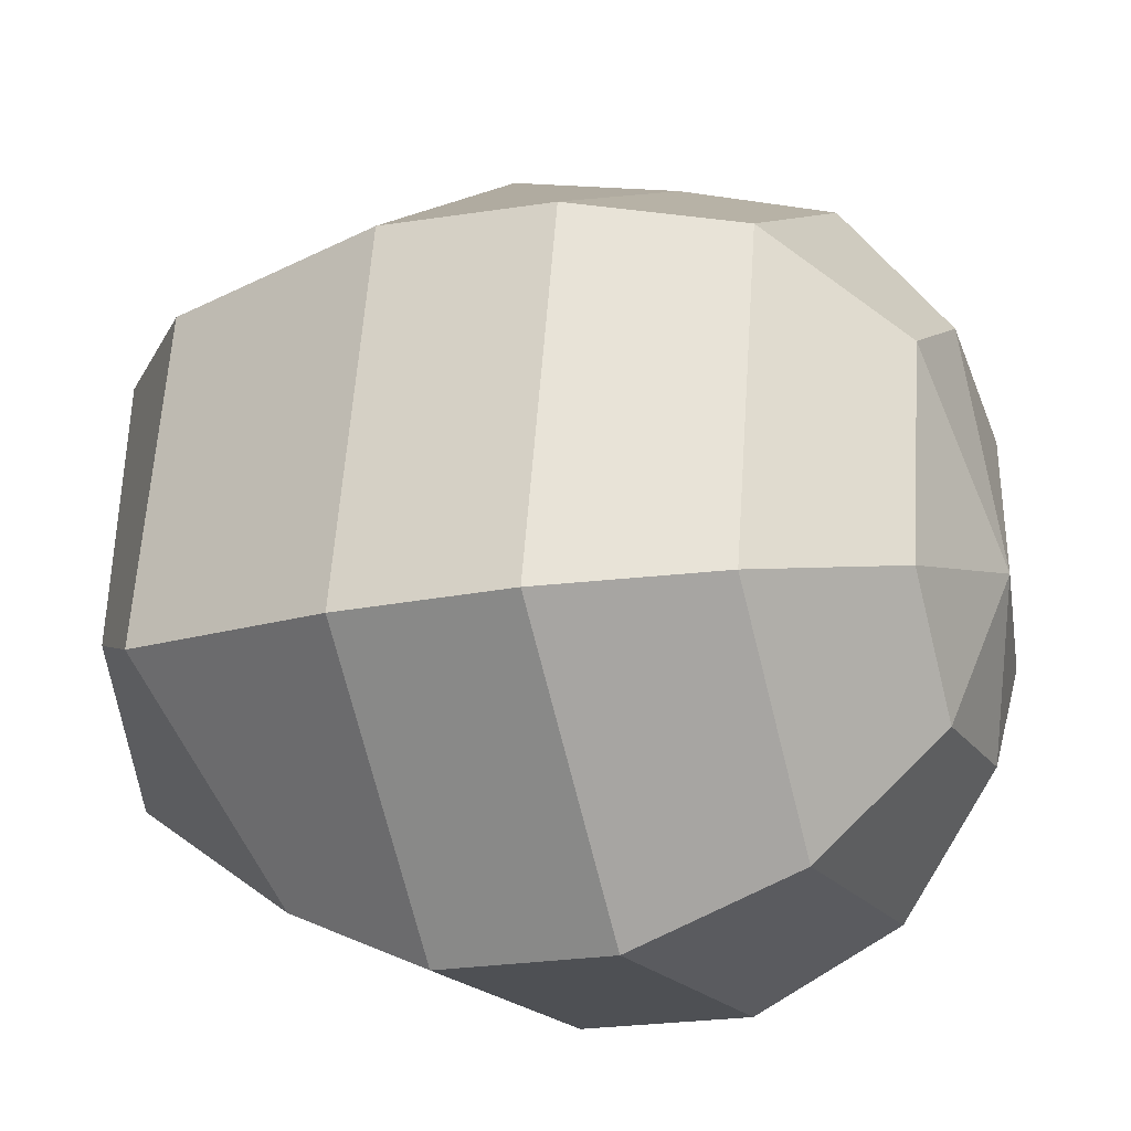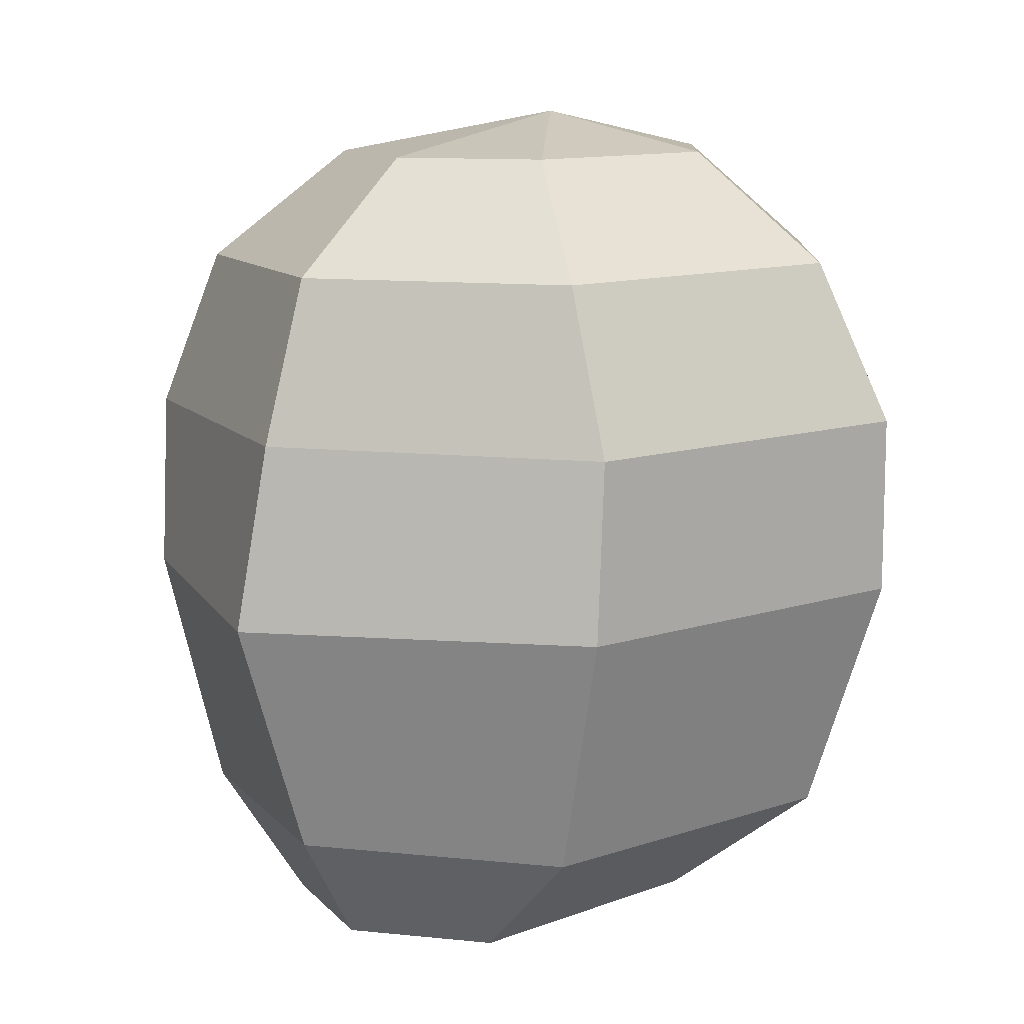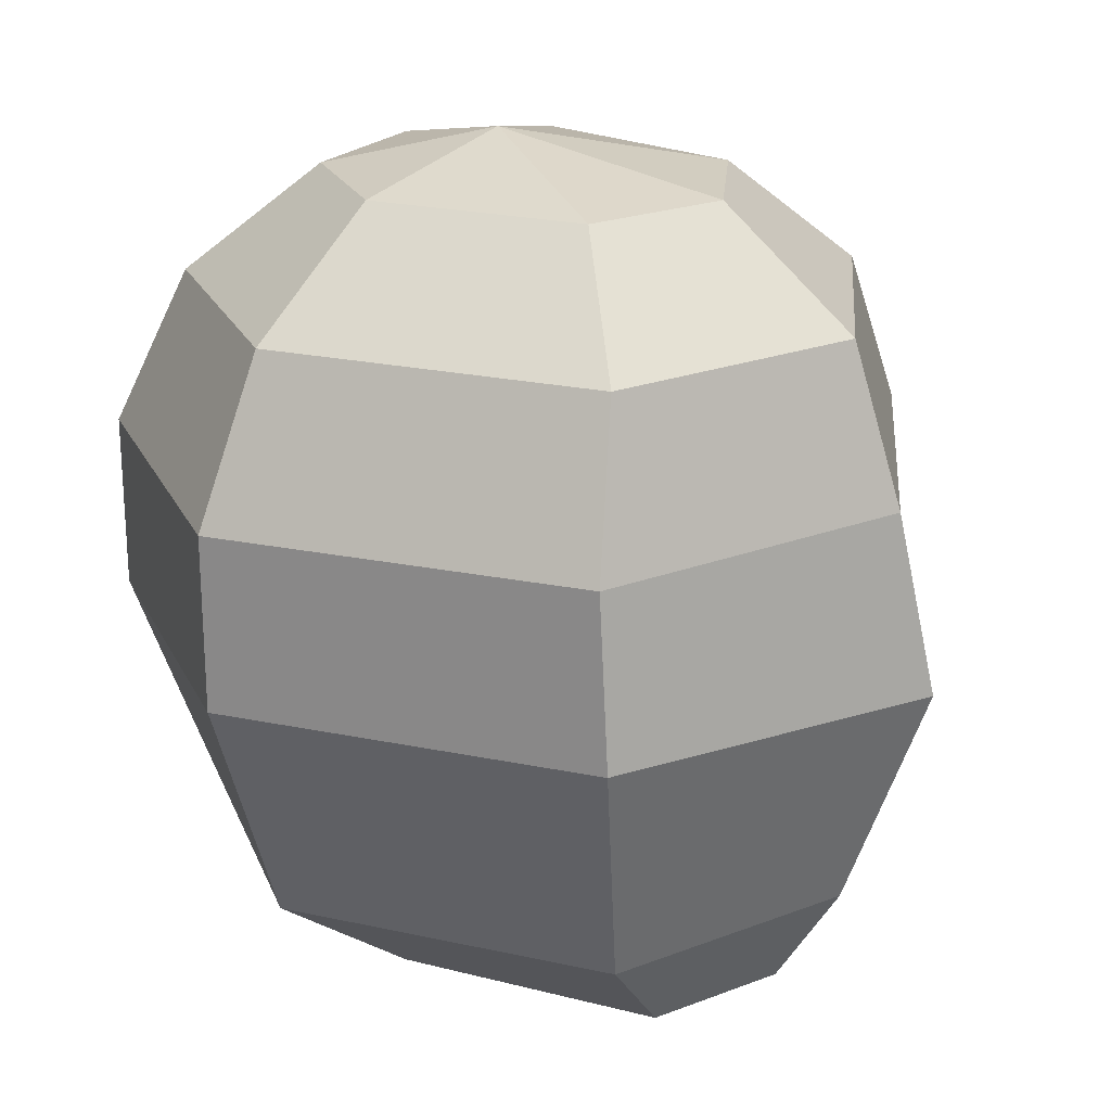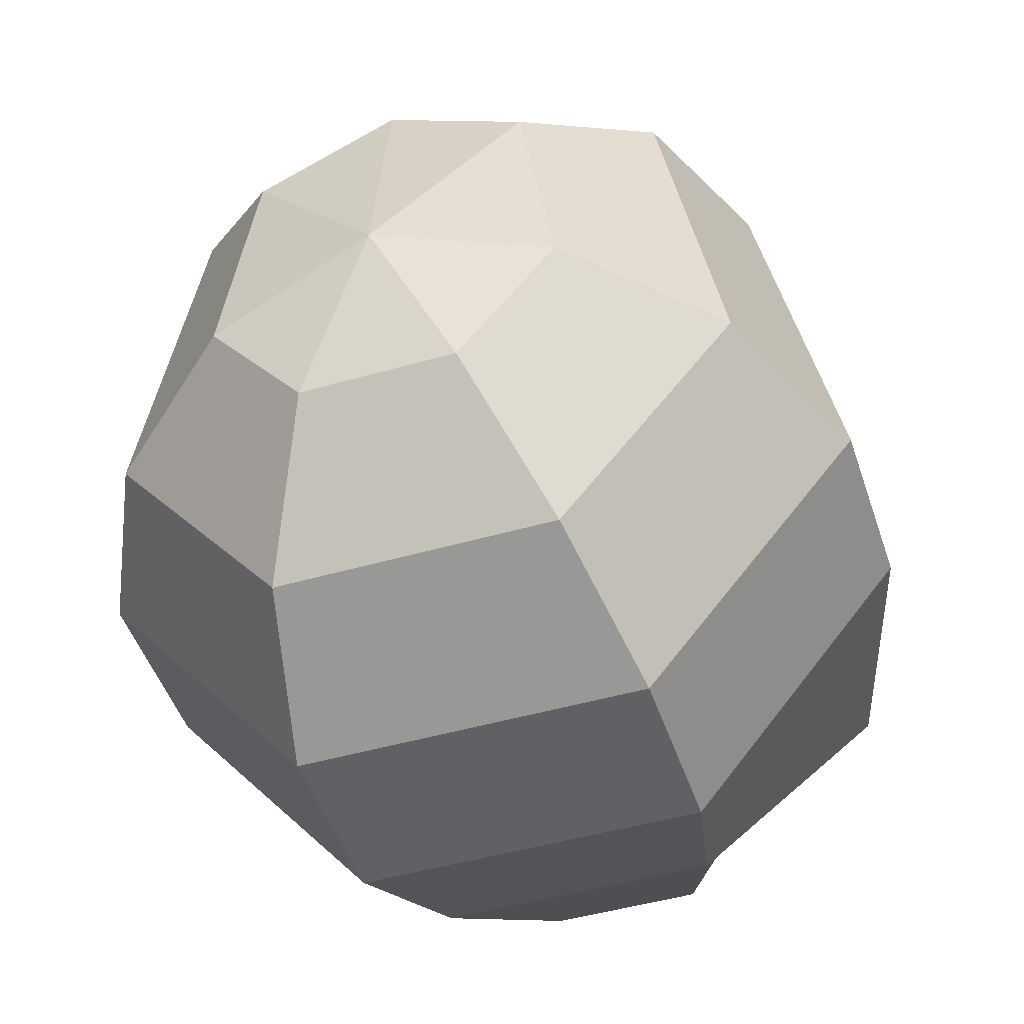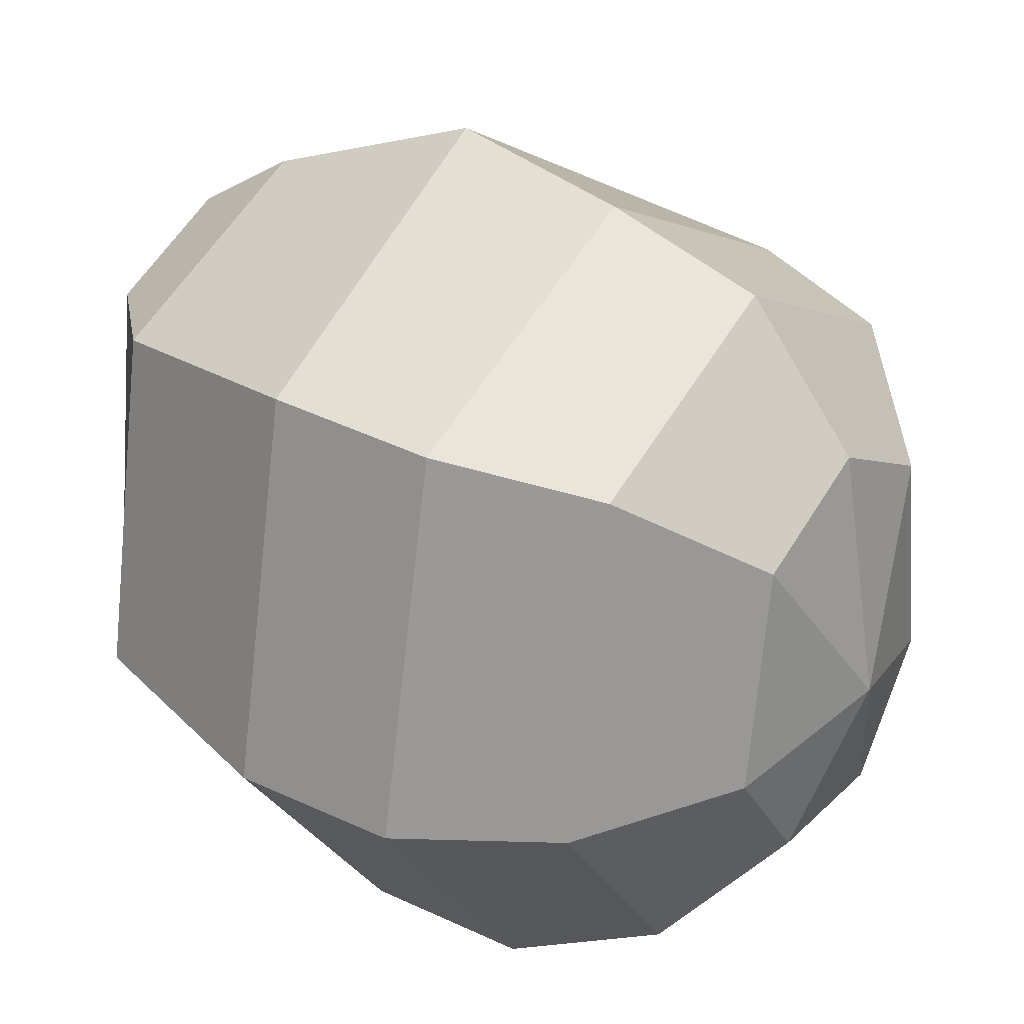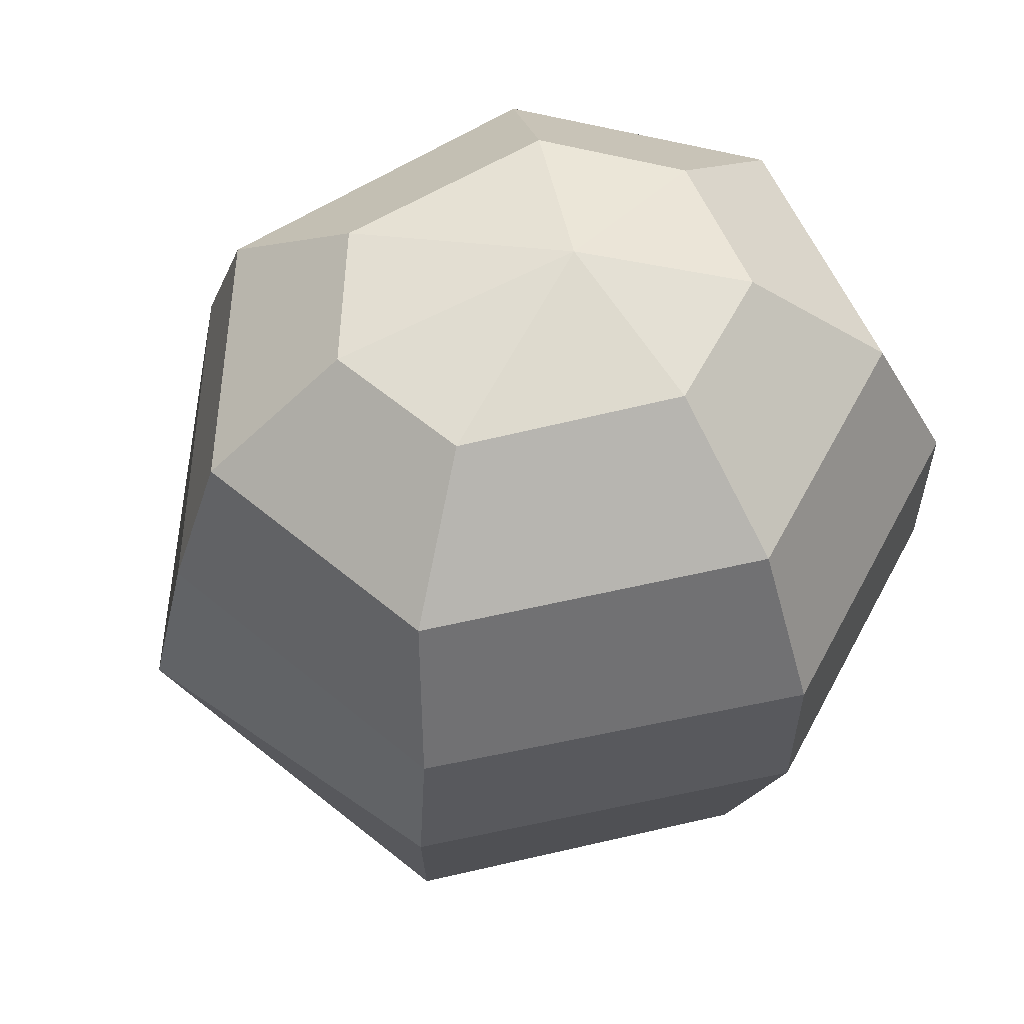
<metadata>
{"format":"obj","ext":"obj","renderer":"f3d","projection":"perspective","resolution":1024,"background":"white","views":[{"elev":-18.5,"azim":-67.0,"up":"+Y"},{"elev":11.3,"azim":-139.9,"up":"+Z"},{"elev":22.4,"azim":120.8,"up":"+Z"},{"elev":-47.3,"azim":18.0,"up":"+Y"},{"elev":28.1,"azim":-54.5,"up":"+Y"},{"elev":58.4,"azim":-113.5,"up":"+Z"}]}
</metadata>
<code>
o Sphere
v 0 0.3676 1.161
v 0 0.5764 0.9941
v 0 0.6565 0.7535
v 0 0.7209 0.4865
v 0 0.4893 -0.04077
v 0.2035 0.2696 1.161
v 0.3668 0.3998 0.9941
v 0.4573 0.4363 0.7535
v 0.4573 0.4506 0.4865
v 0.3668 0.4141 0.1257
v 0.2035 0.3912 -0.04077
v 0.2538 -0.05793 1.161
v 0.4573 -0.1044 0.9941
v 0.5703 -0.1302 0.7535
v 0.5703 -0.1302 0.4865
v 0.4573 -0.1044 0.1257
v 0.2538 -0.02216 -0.04077
v 0.113 -0.2345 1.161
v 0.2035 -0.4226 0.9941
v 0.2538 -0.527 0.7535
v 0.2538 -0.527 0.4865
v 0.2035 -0.4226 0.2459
v 0.113 -0.2345 -0.04077
v 0 0.2289 -0.07872
v 0 0 1.22
v -0.113 -0.2345 1.161
v -0.2035 -0.4226 0.9941
v -0.2538 -0.527 0.7535
v -0.2538 -0.527 0.4865
v -0.2035 -0.4226 0.2459
v -0.113 -0.2345 -0.04077
v -0.2538 -0.05793 1.161
v -0.4573 -0.1044 0.9941
v -0.5703 -0.1302 0.7535
v -0.5703 -0.1302 0.4865
v -0.4573 -0.1044 0.1257
v -0.2538 -0.02216 -0.04077
v -0.2035 0.2696 1.161
v -0.3668 0.3998 0.9941
v -0.4573 0.4363 0.7535
v -0.4573 0.4506 0.4865
v -0.3668 0.4141 0.1257
v -0.2035 0.3912 -0.04077
v 0 0.5907 0.1257
f 5 44 10 11
f 4 3 8 9
f 2 1 6 7
f 24 5 11
f 44 4 9 10
f 3 2 7 8
f 1 25 6
f 8 7 13 14
f 6 25 12
f 11 10 16 17
f 9 8 14 15
f 7 6 12 13
f 24 11 17
f 10 9 15 16
f 17 16 22 23
f 15 14 20 21
f 13 12 18 19
f 24 17 23
f 16 15 21 22
f 14 13 19 20
f 12 25 18
f 23 22 30 31
f 21 20 28 29
f 19 18 26 27
f 24 23 31
f 22 21 29 30
f 20 19 27 28
f 18 25 26
f 27 26 32 33
f 24 31 37
f 30 29 35 36
f 28 27 33 34
f 26 25 32
f 31 30 36 37
f 29 28 34 35
f 24 37 43
f 36 35 41 42
f 34 33 39 40
f 32 25 38
f 37 36 42 43
f 35 34 40 41
f 33 32 38 39
f 42 41 4 44
f 40 39 2 3
f 38 25 1
f 43 42 44 5
f 41 40 3 4
f 39 38 1 2
f 24 43 5

</code>
